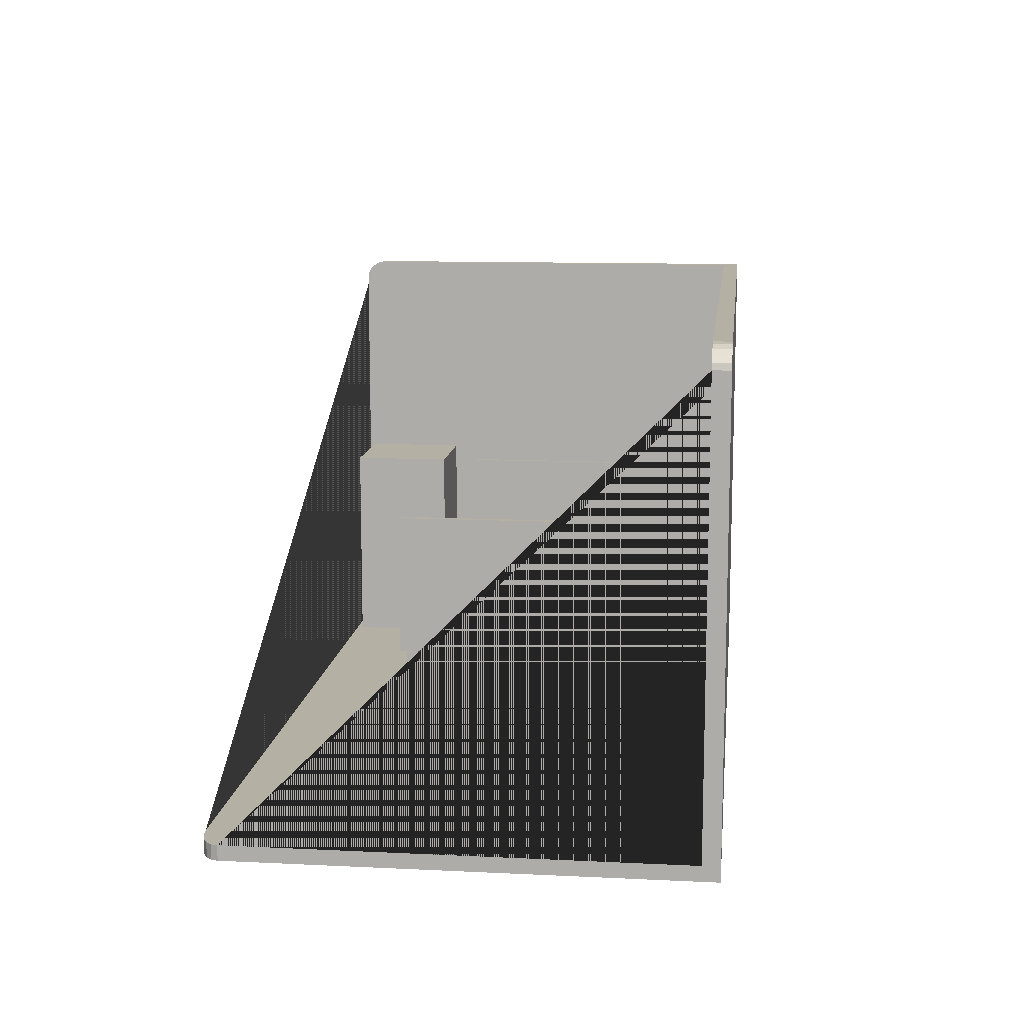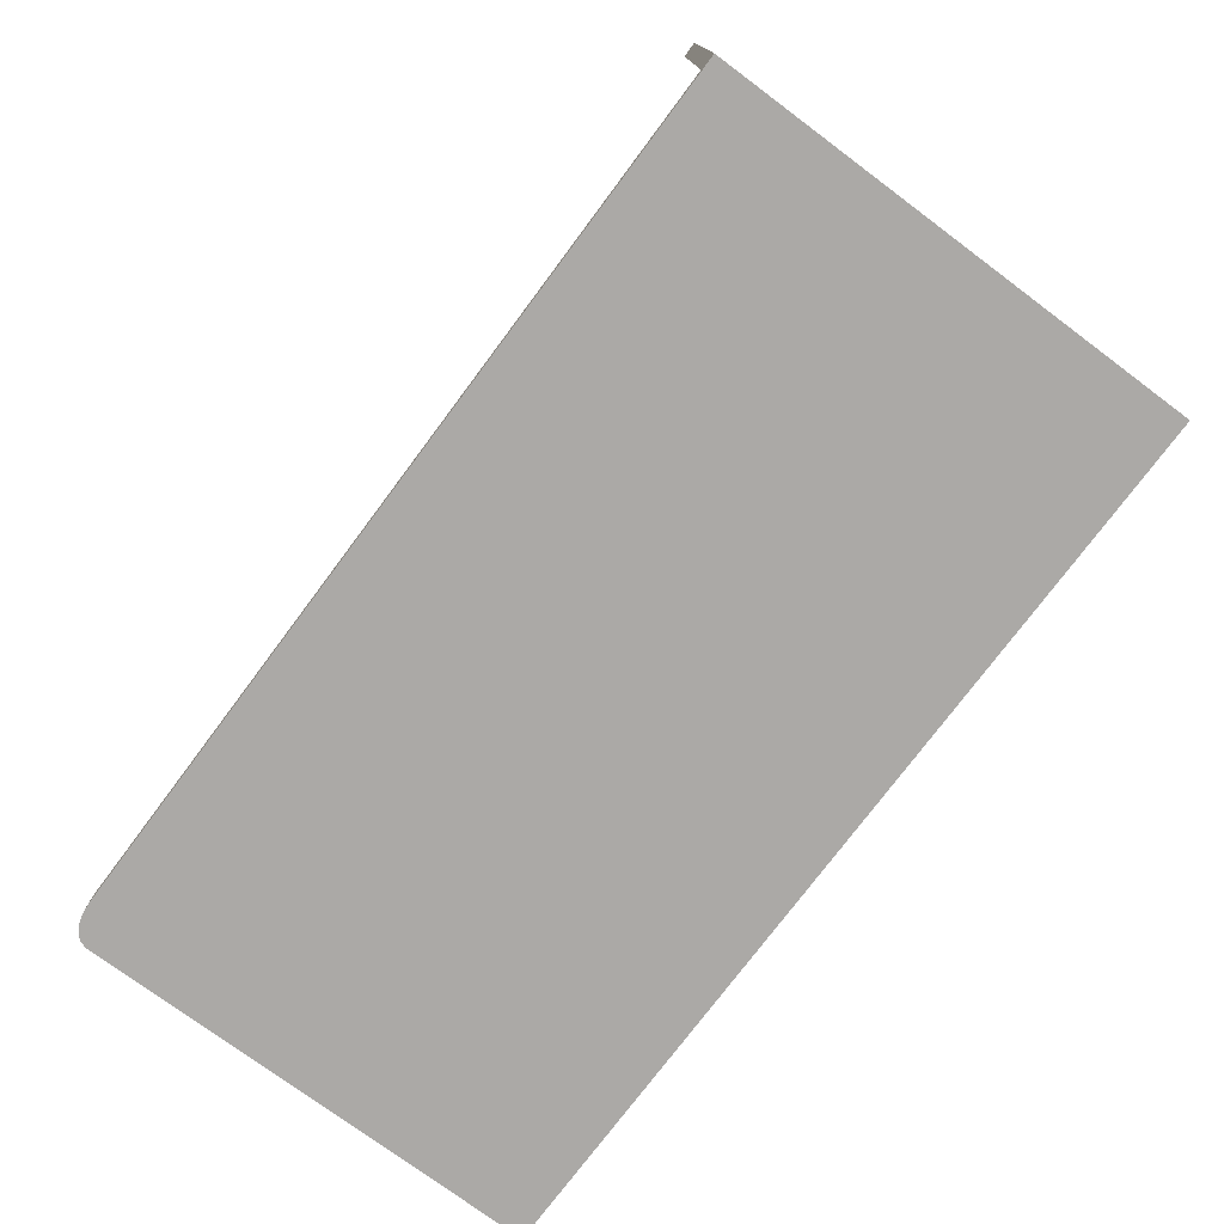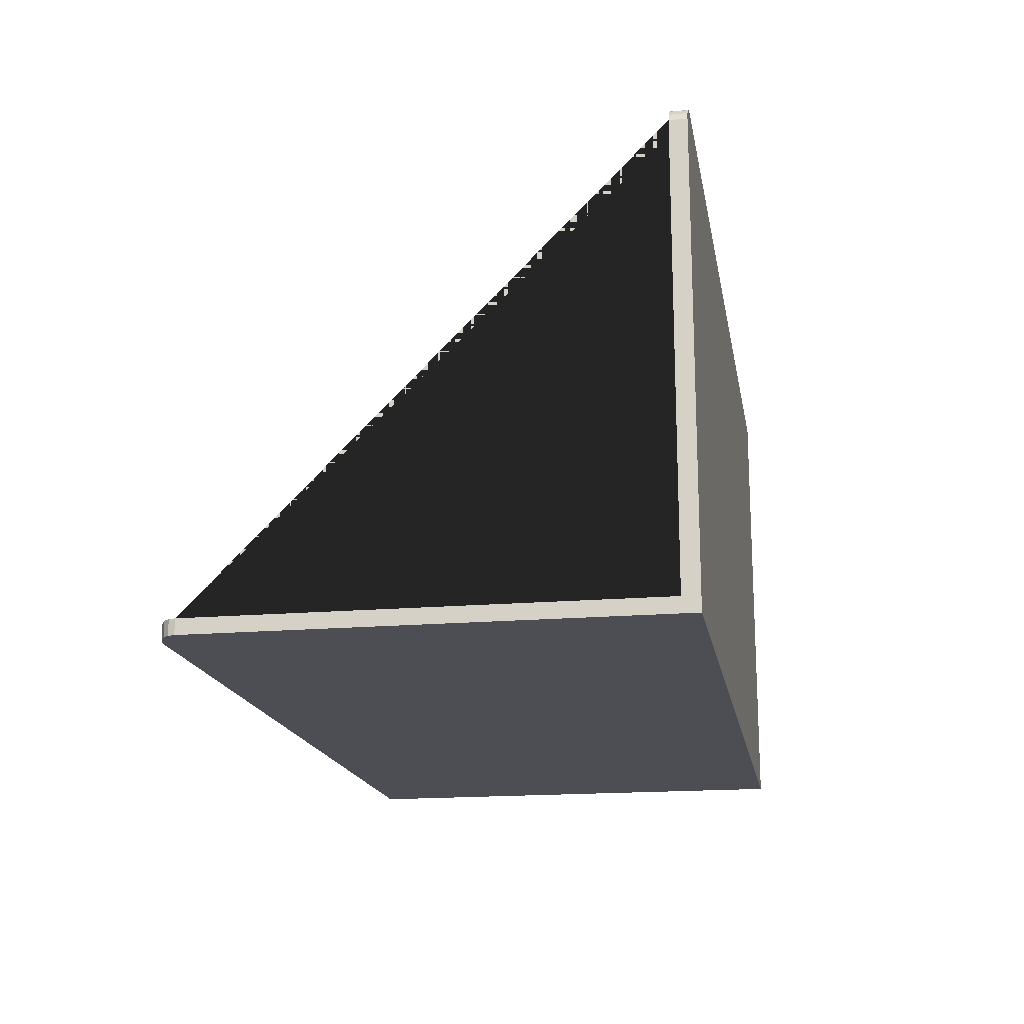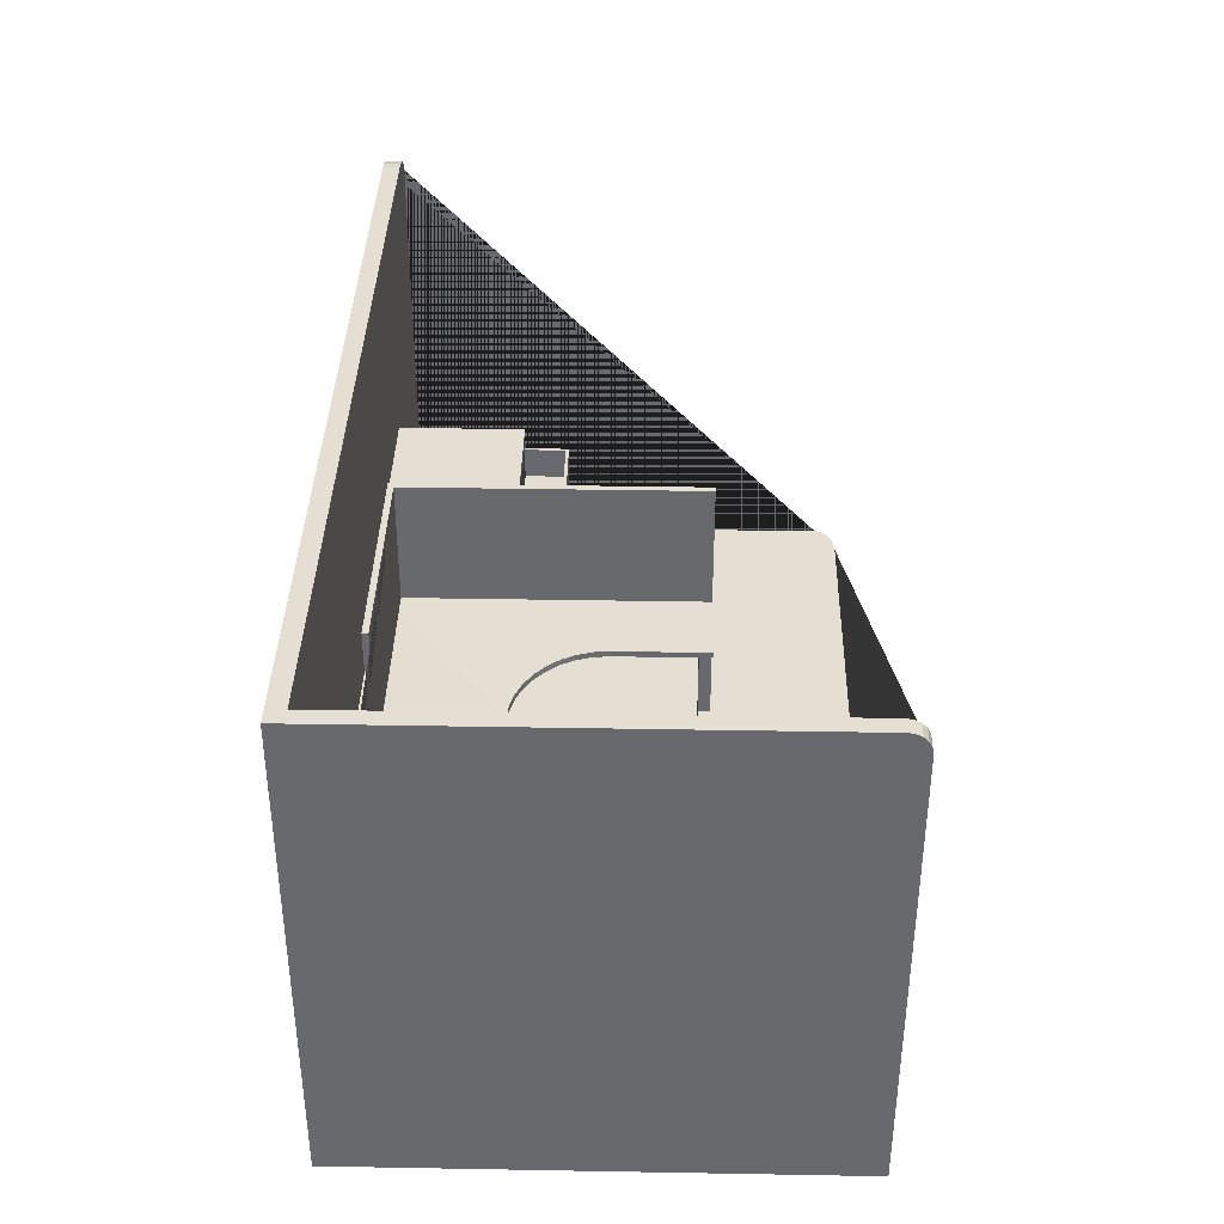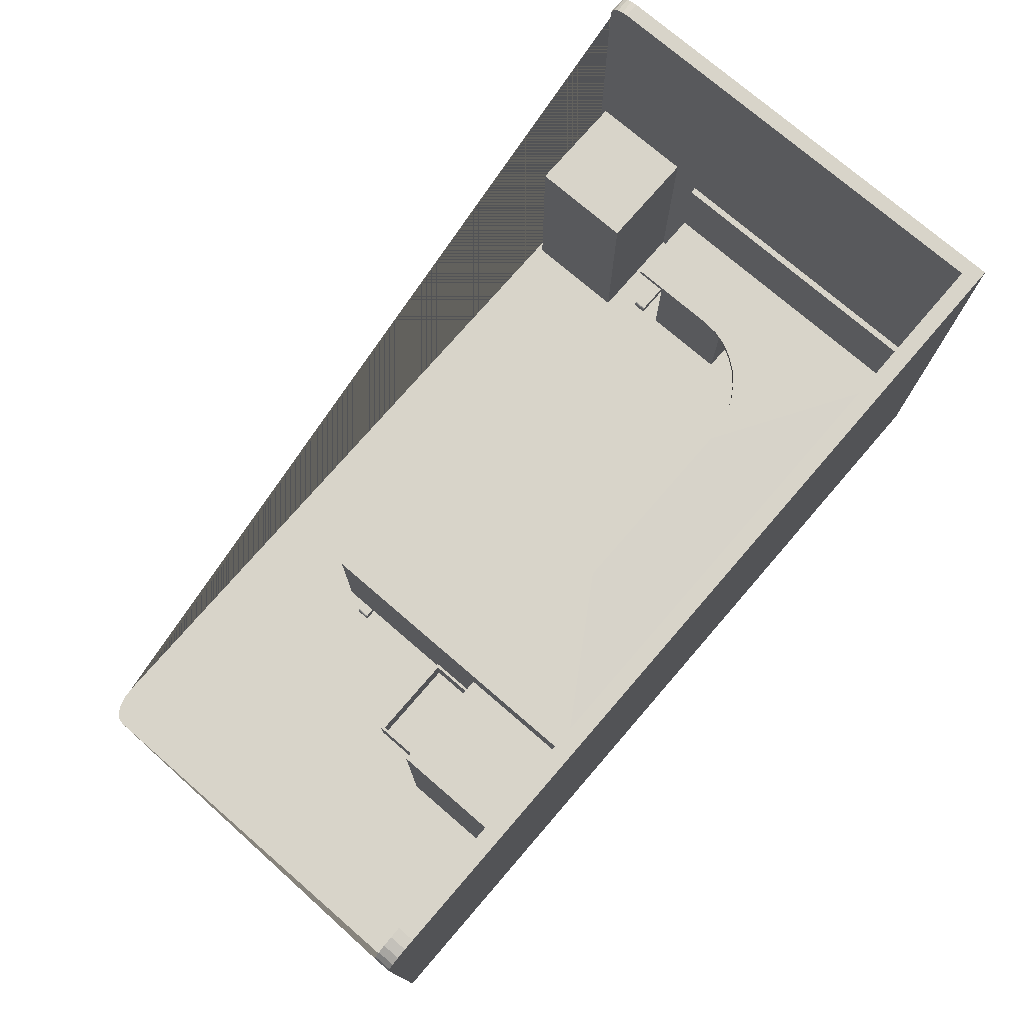
<metadata>
{"format":"obj","ext":"obj","renderer":"f3d","projection":"perspective","resolution":1024,"background":"white","views":[{"elev":11.5,"azim":96.6,"up":"+Y"},{"elev":-75.5,"azim":-126.7,"up":"+Z"},{"elev":-17.3,"azim":99.9,"up":"+Y"},{"elev":37.1,"azim":-88.7,"up":"+Y"},{"elev":75.2,"azim":130.8,"up":"+Y"}]}
</metadata>
<code>
o Drawer
v 4.867 3.204 -3.28
v 4.824 3.756 -3.23
v 3.433 3.204 -3.28
v 3.476 3.756 -3.23
v 3.433 3.204 -0.78
v 4.867 3.204 -0.78
v 4.824 3.756 -0.83
v 3.476 3.756 -0.83
v 4.867 3.756 -3.28
v 3.433 3.756 -3.28
v 4.867 3.756 -0.78
v 3.433 3.756 -0.78
v 4.824 3.256 -3.23
v 3.476 3.256 -3.23
v 4.824 3.256 -0.83
v 3.476 3.256 -0.83
f 1 3 10 9
f 6 11 12 5
f 10 3 5 12
f 1 9 11 6
f 2 4 14 13
f 3 1 6 5
f 4 2 9 10
f 7 8 12 11
f 8 4 10 12
f 2 7 11 9
f 13 14 16 15
f 7 2 13 15
f 8 7 15 16
f 4 8 16 14
o Files2
v 5 0.23 -3.48
v 4.867 3.204 -3.28
v 5 4.03 -3.48
v 4.867 3.756 -3.28
v 3.3 0.23 -3.48
v 3.433 3.204 -3.28
v 3.3 4.03 -3.48
v 3.433 3.756 -3.28
v 3.3 0.23 -1.48
v 5 0.23 -1.48
v 5 4.03 -1.48
v 3.3 4.03 -1.48
v 4.867 3.204 -1.48
v 4.867 3.756 -1.48
v 3.433 3.204 -1.48
v 3.433 3.756 -1.48
f 25 28 23 21
f 21 23 19 17
f 17 19 27 26
f 25 21 17 26
f 23 28 27 19
f 28 25 26 27 30 29 31 32
f 27 28 32 30
f 18 20 24 22
f 22 24 32 31
f 20 18 29 30
f 24 20 30 32
f 29 18 22 31
o SmallFiles1
v -6.15 0.33 0.9113
v -6.25 1.95 0.9963
v -6.15 0.33 -0.3187
v -6.25 1.95 -0.4037
v -4.95 0.33 0.9113
v -4.85 1.95 0.9963
v -4.95 0.33 -0.3187
v -4.85 1.95 -0.4037
v -6.25 0.33 -0.4037
v -6.25 0.33 0.9963
v -4.85 0.33 -0.4037
v -4.85 0.33 0.9963
v -6.15 0.23 -0.3187
v -6.15 0.23 0.9113
v -4.95 0.23 -0.3187
v -4.95 0.23 0.9113
f 42 34 36 41
f 41 36 40 43
f 43 40 38 44
f 44 38 34 42
f 37 33 46 48
f 40 36 34 38
f 35 33 42 41
f 39 35 41 43
f 37 39 43 44
f 33 37 44 42
f 45 47 48 46
f 35 39 47 45
f 39 37 48 47
f 33 35 45 46
o SmallFiles2
v -1.647 0.33 -2.104
v -1.562 1.95 -2.004
v -2.877 0.33 -2.104
v -2.962 1.95 -2.004
v -1.647 0.33 -3.304
v -1.562 1.95 -3.404
v -2.877 0.33 -3.304
v -2.962 1.95 -3.404
v -2.962 0.33 -2.004
v -1.562 0.33 -2.004
v -2.962 0.33 -3.404
v -1.562 0.33 -3.404
v -2.877 0.23 -2.104
v -1.647 0.23 -2.104
v -2.877 0.23 -3.304
v -1.647 0.23 -3.304
f 58 50 52 57
f 57 52 56 59
f 59 56 54 60
f 60 54 50 58
f 53 49 62 64
f 56 52 50 54
f 51 49 58 57
f 55 51 57 59
f 53 55 59 60
f 49 53 60 58
f 61 63 64 62
f 51 55 63 61
f 55 53 64 63
f 49 51 61 62
o SmallFiles3
v -0.1749 0.33 -2.104
v -0.08989 1.95 -2.004
v -1.405 0.33 -2.104
v -1.49 1.95 -2.004
v -0.1749 0.33 -3.304
v -0.08989 1.95 -3.404
v -1.405 0.33 -3.304
v -1.49 1.95 -3.404
v -1.49 0.33 -2.004
v -0.08989 0.33 -2.004
v -1.49 0.33 -3.404
v -0.08989 0.33 -3.404
v -1.405 0.23 -2.104
v -0.1749 0.23 -2.104
v -1.405 0.23 -3.304
v -0.1749 0.23 -3.304
f 74 66 68 73
f 73 68 72 75
f 75 72 70 76
f 76 70 66 74
f 69 65 78 80
f 72 68 66 70
f 67 65 74 73
f 71 67 73 75
f 69 71 75 76
f 65 69 76 74
f 77 79 80 78
f 67 71 79 77
f 71 69 80 79
f 65 67 77 78
o Room
v 7.7 0 -3.75
v -6.5 7.5 -3.75
v -6.5 0 -3.75
v -6.25 0.2344 -3.482
v -6.5 0 3.75
v -6.25 7.5 -3.482
v -6.25 0.2344 3.75
v 7.7 0.2344 -3.482
v 7.144 7.5 -3.75
v 7.7 7.179 -3.75
v 7.316 7.484 -3.75
v 7.471 7.439 -3.75
v 7.594 7.368 -3.75
v 7.673 7.278 -3.75
v 7.7 0 3.429
v 7.144 0 3.75
v 7.673 0 3.528
v 7.594 0 3.618
v 7.471 0 3.689
v 7.316 0 3.734
v -6.5 7.179 3.75
v -6.5 7.5 3.429
v -6.5 7.278 3.734
v -6.5 7.368 3.689
v -6.5 7.439 3.618
v -6.5 7.484 3.528
v -6.25 7.5 3.429
v -6.25 7.179 3.75
v -6.25 7.484 3.528
v -6.25 7.439 3.618
v -6.25 7.368 3.689
v -6.25 7.278 3.734
v 7.7 7.179 -3.482
v 7.144 7.5 -3.482
v 7.673 7.278 -3.482
v 7.594 7.368 -3.482
v 7.471 7.439 -3.482
v 7.316 7.484 -3.482
v 7.144 0.2344 3.75
v 7.7 0.2344 3.429
v 7.316 0.2344 3.734
v 7.471 0.2344 3.689
v 7.594 0.2344 3.618
v 7.673 0.2344 3.528
f 120 95 81 90 113 88
f 85 101 103 104 105 106 102 82 83
f 87 84 86 107 109 110 111 112 108
f 101 85 96 119 87 108
f 83 81 95 97 98 99 100 96 85
f 113 115 116 117 118 114 86 84 88
f 84 87 119 121 122 123 124 120 88
f 101 108 112 103
f 103 112 111 104
f 104 111 110 105
f 105 110 109 106
f 106 109 107 102
f 95 120 124 97
f 97 124 123 98
f 98 123 122 99
f 99 122 121 100
f 100 121 119 96
f 89 114 118 91
f 91 118 117 92
f 92 117 116 93
f 93 116 115 94
f 94 115 113 90
f 83 82 89 91 92 93 94 90 81
f 85 87 108 101
f 119 87 85 96
f 95 81 88 120
f 113 88 81 90
f 89 82 86 114
f 86 82 102 107
o Table
v -6.25 1.95 1.518
v -6.25 3.45 1.518
v -6.25 1.95 -3.482
v -6.144 2.05 -3.382
v -6.25 3.45 -3.482
v 3.25 1.95 1.518
v 3.25 1.95 -3.482
v 3.144 2.05 -3.382
v -6.144 3.45 1.518
v 3.144 2.05 1.518
v 3.144 3.45 1.518
v -6.144 2.05 1.518
v -6.144 3.45 -3.382
v -0.5 3.45 -3.482
v -0.5 3.45 -3.382
v -0.5 4.15 -3.482
v 3.25 4.15 -3.482
v 3.144 4.15 1.518
v 3.144 4.15 -3.382
v 3.25 4.15 1.518
v -0.5 4.15 -3.382
v -3.175 1.95 -1.557
v 0.4659 1.95 -1.534
v 1.012 1.95 -1.356
v 0.7479 1.95 -1.466
v 0.175 1.95 -1.557
v 1.458 1.95 -1.021
v 1.85 1.95 -0.05676
v 1.825 1.95 -0.3172
v 1.749 1.95 -0.5698
v 1.626 1.95 -0.8068
v 1.252 1.95 -1.206
v -4.85 1.95 1.518
v -4.85 1.95 -0.05676
v -4.626 1.95 -0.8068
v -4.749 1.95 -0.5698
v -4.825 1.95 -0.3172
v -4.013 1.95 -1.356
v -4.252 1.95 -1.206
v 1.85 1.95 1.518
v -3.466 1.95 -1.534
v -3.748 1.95 -1.466
v -4.458 1.95 -1.021
v -3.175 2.05 -1.557
v 0.4659 2.05 -1.534
v 1.012 2.05 -1.356
v 0.7479 2.05 -1.466
v 0.175 2.05 -1.557
v 1.458 2.05 -1.021
v 1.85 2.05 -0.05676
v 1.825 2.05 -0.3172
v 1.749 2.05 -0.5698
v 1.626 2.05 -0.8068
v 1.252 2.05 -1.206
v -4.85 2.05 1.518
v -4.85 2.05 -0.05676
v -4.626 2.05 -0.8068
v -4.749 2.05 -0.5698
v -4.825 2.05 -0.3172
v -4.013 2.05 -1.356
v -4.252 2.05 -1.206
v 1.85 2.05 1.518
v -3.466 2.05 -1.534
v -3.748 2.05 -1.466
v -4.458 2.05 -1.021
v -6.144 2.05 -3.382
f 125 126 129 127
f 131 141 144 130
f 179 180 128 136
f 138 139 145 140
f 144 142 135 134 130
f 140 145 143 141
f 144 141 143 142
f 138 140 141 131 127 129
f 130 134 186 164
f 125 136 133 126
f 129 126 133 137
f 137 139 138 129
f 157 179 136 125
f 127 163 167
f 159 127 167
f 127 159 160
f 127 160 161
f 158 127 161
f 127 158 157 125
f 130 164 152 131
f 143 145 139 137 128 132
f 133 136 128 137
f 168 172 131 128
f 143 132 134 135 142
f 168 146 150 172
f 157 158 180 179
f 152 164 186 174
f 187 165 146 168
f 188 166 165 187
f 184 162 166 188
f 185 163 162 184
f 189 167 163 185
f 181 159 167 189
f 182 160 159 181
f 183 161 160 182
f 180 158 161 183
f 153 152 174 175
f 154 153 175 176
f 155 154 176 177
f 151 155 177 173
f 156 151 173 178
f 148 156 178 170
f 171 149 148 170
f 169 147 149 171
f 172 150 147 169
f 127 162 163
f 127 166 162
f 127 165 166
f 127 146 165
f 169 132 172
f 132 169 171
f 170 132 171
f 178 132 170
f 132 178 173
f 132 173 177
f 176 132 177
f 132 176 175
f 132 175 174
f 150 131 147
f 147 131 149
f 131 148 149
f 131 156 148
f 156 131 151
f 151 131 155
f 155 131 154
f 154 131 153
f 153 131 152
f 183 128 180
f 182 128 183
f 181 128 182
f 189 128 181
f 185 128 189
f 128 185 184
f 128 184 188
f 187 128 188
f 128 187 168
f 134 132 174 186
f 150 146 127 131
o Files1
v -6.25 0.23 3.653
v -6.25 3.73 3.653
v -6.25 0.23 1.953
v -6.25 3.73 1.953
v -4.55 0.23 3.653
v -4.55 3.73 3.653
v -4.55 0.23 1.953
v -4.55 3.73 1.953
f 191 192 194 193
f 193 194 198 197
f 197 198 196 195
f 195 196 192 191
f 193 197 195 191
f 198 194 192 196
o TableHolder1
v 2.55 0.3953 1.318
v 2.55 0.3953 1.518
v 2.655 0.3953 1.318
v 2.445 0.3953 1.518
v 2.445 0.3953 1.318
v 2.655 0.3953 1.518
v 2.445 1.95 1.318
v 2.55 1.95 1.318
v 2.655 1.95 1.518
v 2.55 1.95 1.518
v 2.655 1.95 1.318
v 2.445 1.95 1.518
v 1.848 0.2844 1.518
v 1.883 0.2344 1.518
v 1.851 0.2652 1.518
v 1.858 0.249 1.518
v 1.87 0.2382 1.518
v 1.883 0.3953 1.518
v 1.848 0.3453 1.518
v 1.87 0.3915 1.518
v 1.858 0.3806 1.518
v 1.851 0.3644 1.518
v 1.883 0.2344 1.318
v 1.848 0.2844 1.318
v 1.87 0.2382 1.318
v 1.858 0.249 1.318
v 1.851 0.2652 1.318
v 1.848 0.3453 1.318
v 1.883 0.3953 1.318
v 1.851 0.3644 1.318
v 1.858 0.3806 1.318
v 1.87 0.3915 1.318
v 3.217 0.2344 1.518
v 3.252 0.2844 1.518
v 3.23 0.2382 1.518
v 3.242 0.249 1.518
v 3.249 0.2652 1.518
v 3.252 0.3453 1.518
v 3.217 0.3953 1.518
v 3.249 0.3644 1.518
v 3.242 0.3806 1.518
v 3.23 0.3915 1.518
v 3.252 0.2844 1.318
v 3.217 0.2344 1.318
v 3.249 0.2652 1.318
v 3.242 0.249 1.318
v 3.23 0.2382 1.318
v 3.217 0.3953 1.318
v 3.252 0.3453 1.318
v 3.23 0.3915 1.318
v 3.242 0.3806 1.318
v 3.249 0.3644 1.318
f 221 223 224 225 222 226 228 229 230 227 203 199 201 246 248 249 250 247 241 243 244 245 242
f 241 247 236 232
f 221 242 231 212
f 202 203 227 216
f 231 233 234 235 232 236 238 239 240 237 204 200 202 216 218 219 220 217 211 213 214 215 212
f 204 201 209 207
f 201 204 237 246
f 205 210 208 207 209 206
f 199 203 205 206
f 203 202 210 205
f 202 200 208 210
f 201 199 206 209
f 200 204 207 208
f 221 212 215 223
f 223 215 214 224
f 224 214 213 225
f 225 213 211 222
f 231 242 245 233
f 233 245 244 234
f 234 244 243 235
f 235 243 241 232
f 216 227 230 218
f 218 230 229 219
f 219 229 228 220
f 220 228 226 217
f 246 237 240 248
f 248 240 239 249
f 249 239 238 250
f 250 238 236 247
f 222 211 217 226
o TableHolder2
v -5.55 0.3953 1.318
v -5.55 0.3953 1.518
v -5.445 0.3953 1.318
v -5.655 0.3953 1.518
v -5.655 0.3953 1.318
v -5.445 0.3953 1.518
v -5.655 1.95 1.318
v -5.55 1.95 1.318
v -5.445 1.95 1.518
v -5.55 1.95 1.518
v -5.445 1.95 1.318
v -5.655 1.95 1.518
v -6.252 0.2844 1.518
v -6.217 0.2344 1.518
v -6.249 0.2652 1.518
v -6.242 0.249 1.518
v -6.23 0.2382 1.518
v -6.217 0.3953 1.518
v -6.252 0.3453 1.518
v -6.23 0.3915 1.518
v -6.242 0.3806 1.518
v -6.249 0.3644 1.518
v -6.217 0.2344 1.318
v -6.252 0.2844 1.318
v -6.23 0.2382 1.318
v -6.242 0.249 1.318
v -6.249 0.2652 1.318
v -6.252 0.3453 1.318
v -6.217 0.3953 1.318
v -6.249 0.3644 1.318
v -6.242 0.3806 1.318
v -6.23 0.3915 1.318
v -4.883 0.2344 1.518
v -4.848 0.2844 1.518
v -4.87 0.2382 1.518
v -4.858 0.249 1.518
v -4.851 0.2652 1.518
v -4.848 0.3453 1.518
v -4.883 0.3953 1.518
v -4.851 0.3644 1.518
v -4.858 0.3806 1.518
v -4.87 0.3915 1.518
v -4.848 0.2844 1.318
v -4.883 0.2344 1.318
v -4.851 0.2652 1.318
v -4.858 0.249 1.318
v -4.87 0.2382 1.318
v -4.883 0.3953 1.318
v -4.848 0.3453 1.318
v -4.87 0.3915 1.318
v -4.858 0.3806 1.318
v -4.851 0.3644 1.318
f 273 275 276 277 274 278 280 281 282 279 255 251 253 298 300 301 302 299 293 295 296 297 294
f 293 299 288 284
f 273 294 283 264
f 254 255 279 268
f 283 285 286 287 284 288 290 291 292 289 256 252 254 268 270 271 272 269 263 265 266 267 264
f 256 253 261 259
f 253 256 289 298
f 257 262 260 259 261 258
f 251 255 257 258
f 255 254 262 257
f 254 252 260 262
f 253 251 258 261
f 252 256 259 260
f 273 264 267 275
f 275 267 266 276
f 276 266 265 277
f 277 265 263 274
f 283 294 297 285
f 285 297 296 286
f 286 296 295 287
f 287 295 293 284
f 268 279 282 270
f 270 282 281 271
f 271 281 280 272
f 272 280 278 269
f 298 289 292 300
f 300 292 291 301
f 301 291 290 302
f 302 290 288 299
f 274 263 269 278

</code>
